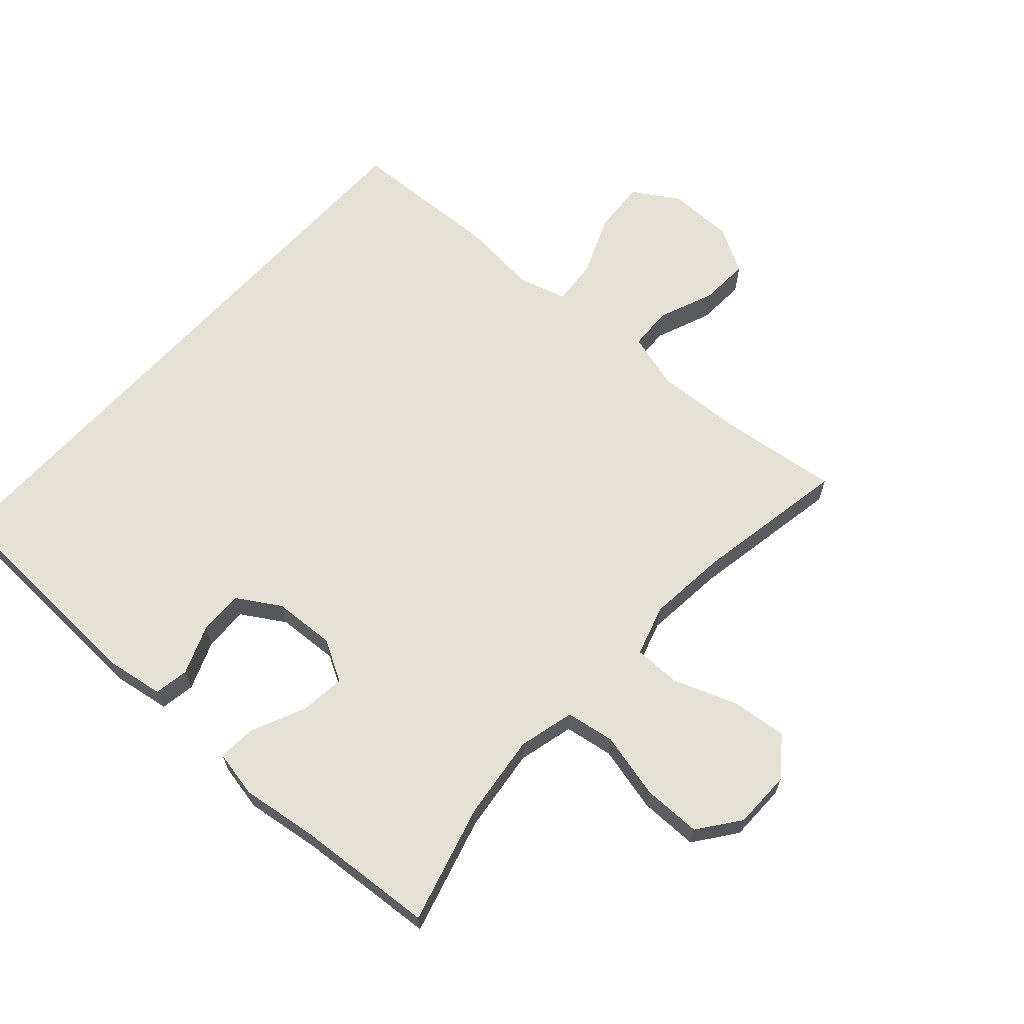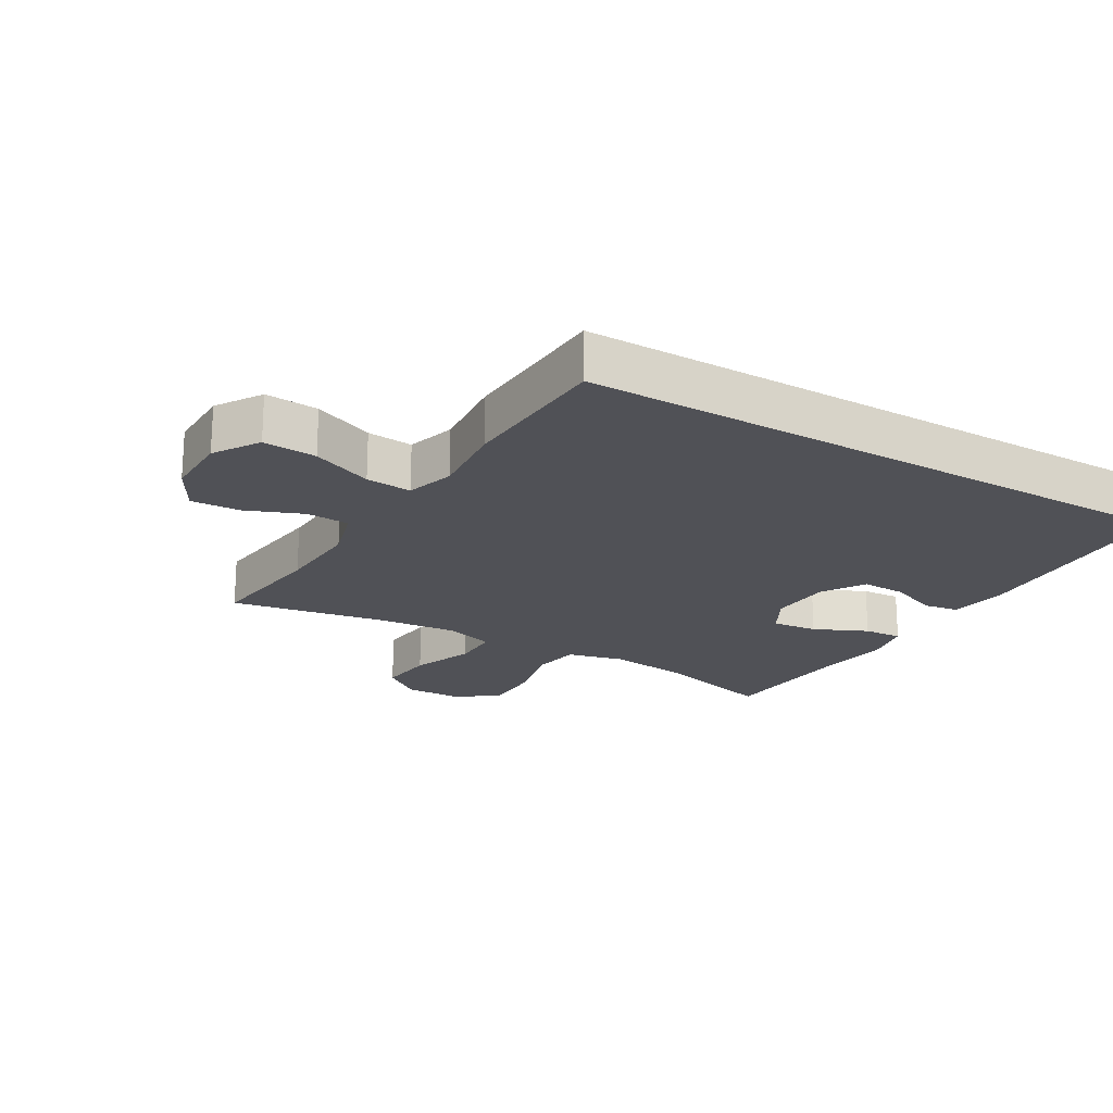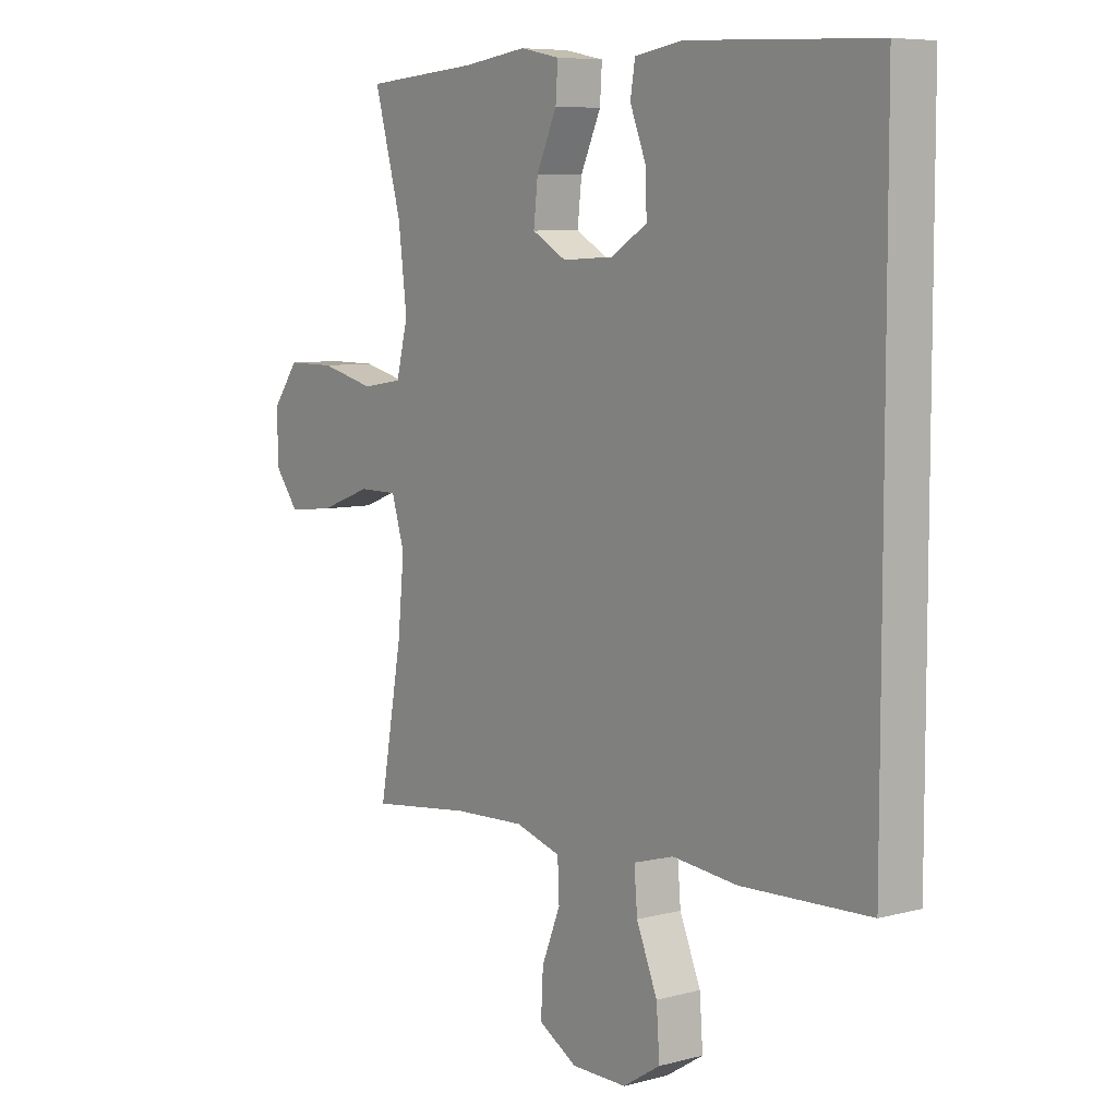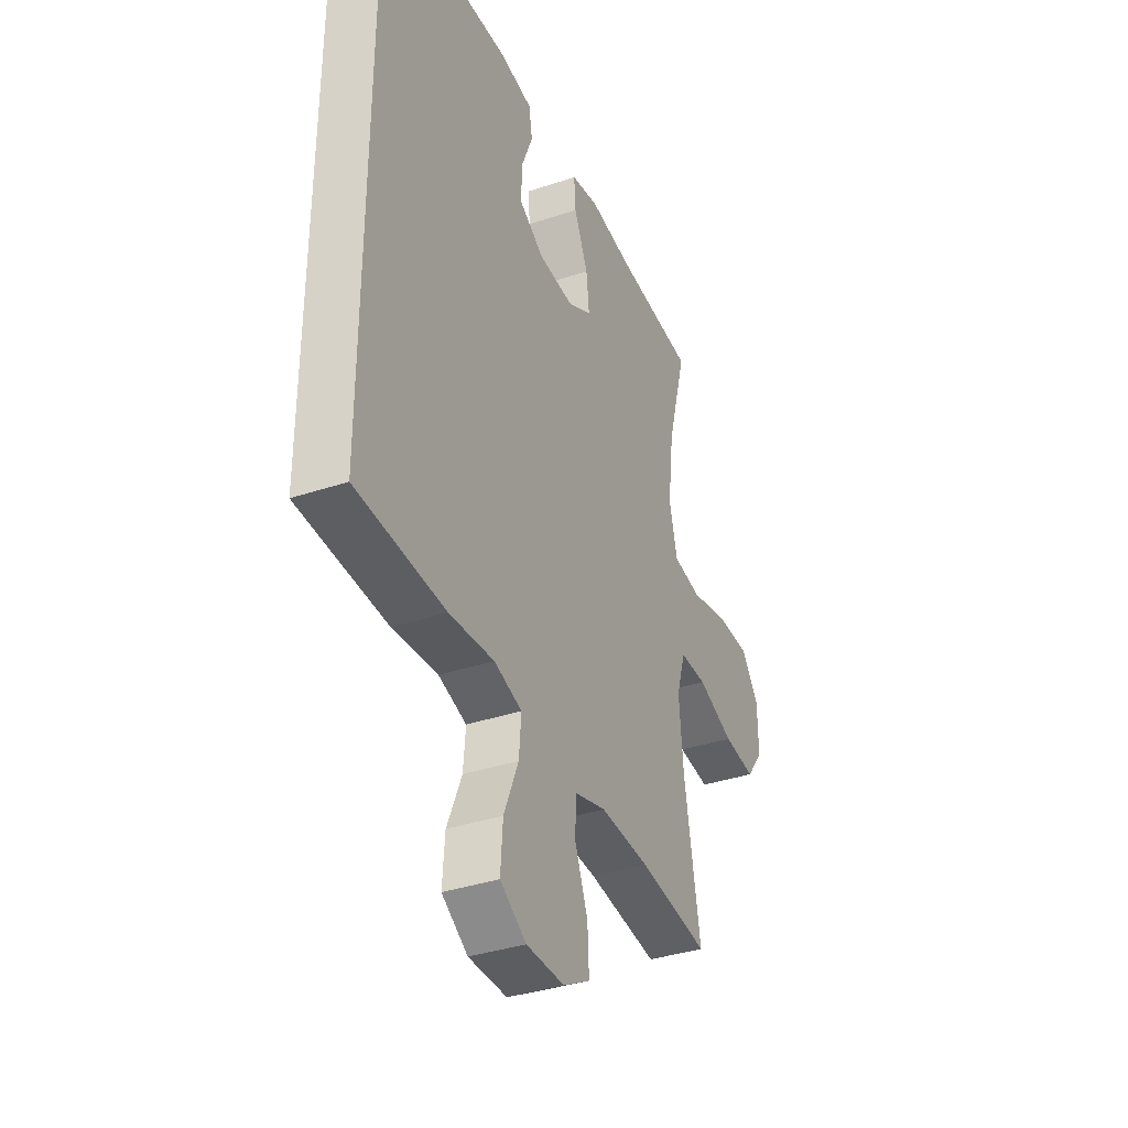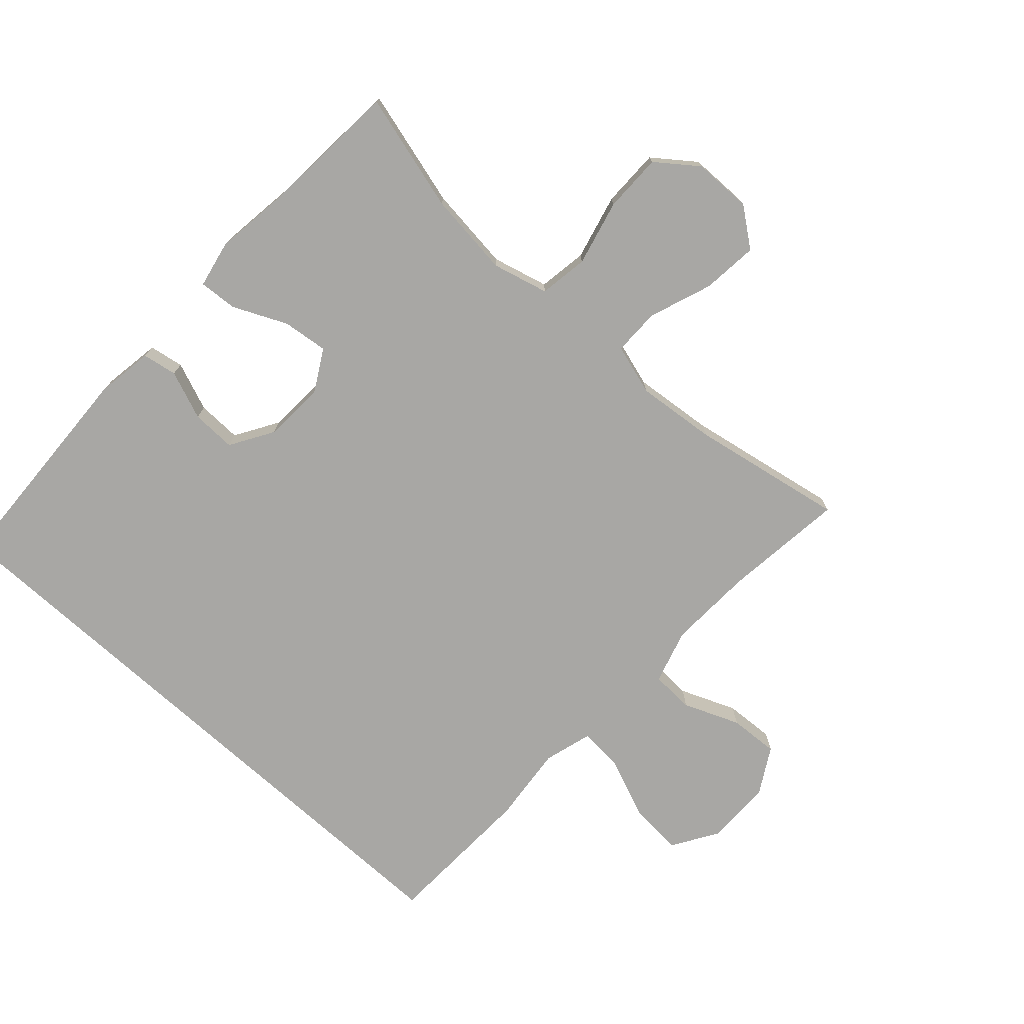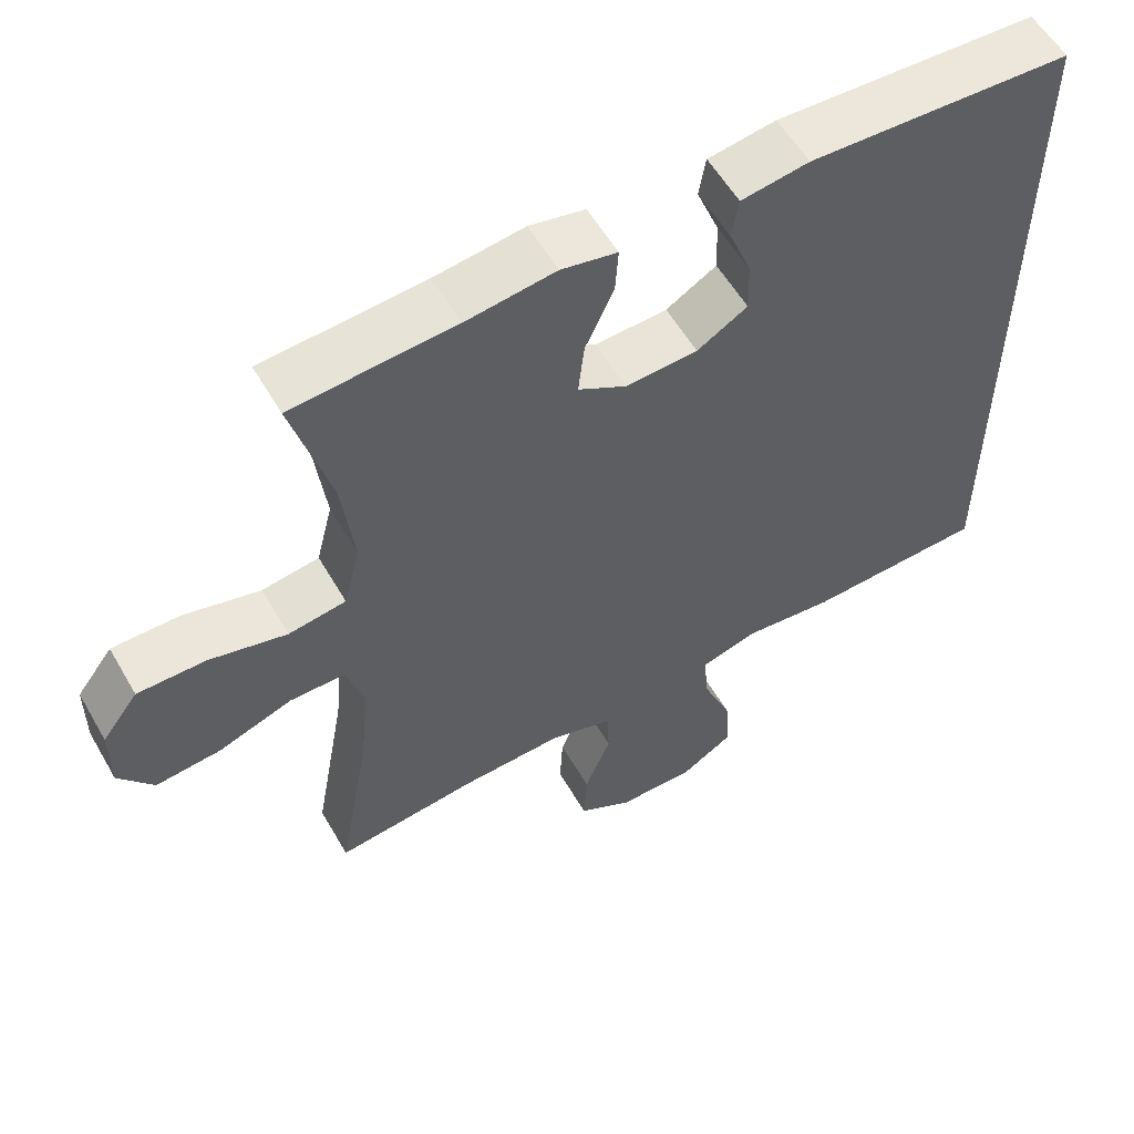
<metadata>
{"format":"obj","ext":"obj","renderer":"f3d","projection":"perspective","resolution":1024,"background":"white","views":[{"elev":64.8,"azim":42.0,"up":"+Y"},{"elev":-20.5,"azim":-120.7,"up":"+Y"},{"elev":7.2,"azim":-127.1,"up":"+Z"},{"elev":-36.6,"azim":-66.5,"up":"+Z"},{"elev":-74.6,"azim":47.9,"up":"+Y"},{"elev":56.9,"azim":150.2,"up":"+Z"}]}
</metadata>
<code>
v 0.5 0.07 0.5
v 0.449 0.07 0.316
v 0.433 0.07 0.185
v 0.455 0.07 0.098
v 0.531 0.07 0.086
v 0.633 0.07 0.111
v 0.724 0.07 0.111
v 0.772 0.07 0.047
v 0.773 0.07 -0.043
v 0.727 0.07 -0.103
v 0.64 0.07 -0.094
v 0.542 0.07 -0.058
v 0.469 0.07 -0.058
v 0.445 0.07 -0.137
v 0.457 0.07 -0.261
v 0.5 0.07 -0.5
v 0.31 0.07 -0.477
v 0.177 0.07 -0.471
v 0.092 0.07 -0.496
v 0.089 0.07 -0.563
v 0.124 0.07 -0.65
v 0.128 0.07 -0.727
v 0.056 0.07 -0.768
v -0.047 0.07 -0.768
v -0.117 0.07 -0.724
v -0.111 0.07 -0.641
v -0.072 0.07 -0.547
v -0.066 0.07 -0.476
v -0.141 0.07 -0.454
v -0.262 0.07 -0.466
v -0.5 0.07 -0.456
v -0.5 0.07 0.511
v -0.152 0.07 0.526
v -0.062 0.07 0.512
v -0.053 0.07 0.458
v -0.083 0.07 0.382
v -0.085 0.07 0.313
v -0.018 0.07 0.272
v 0.078 0.07 0.267
v 0.142 0.07 0.303
v 0.134 0.07 0.374
v 0.096 0.07 0.457
v 0.092 0.07 0.517
v 0.166 0.07 0.532
v 0.285 0.07 0.516
v 0.5 0 0.5
v 0.449 0 0.316
v 0.433 0 0.185
v 0.455 0 0.098
v 0.531 0 0.086
v 0.633 0 0.111
v 0.724 0 0.111
v 0.772 0 0.047
v 0.773 0 -0.043
v 0.727 0 -0.103
v 0.64 0 -0.094
v 0.542 0 -0.058
v 0.469 0 -0.058
v 0.445 0 -0.137
v 0.457 0 -0.261
v 0.5 0 -0.5
v 0.31 0 -0.477
v 0.177 0 -0.471
v 0.092 0 -0.496
v 0.089 0 -0.563
v 0.124 0 -0.65
v 0.128 0 -0.727
v 0.056 0 -0.768
v -0.047 0 -0.768
v -0.117 0 -0.724
v -0.111 0 -0.641
v -0.072 0 -0.547
v -0.066 0 -0.476
v -0.141 0 -0.454
v -0.262 0 -0.466
v -0.5 0 -0.456
v -0.5 0 0.511
v -0.152 0 0.526
v -0.062 0 0.512
v -0.053 0 0.458
v -0.083 0 0.382
v -0.085 0 0.313
v -0.018 0 0.272
v 0.078 0 0.267
v 0.142 0 0.303
v 0.134 0 0.374
v 0.096 0 0.457
v 0.092 0 0.517
v 0.166 0 0.532
v 0.285 0 0.516
f 43 44 45
f 42 43 45
f 41 42 45
f 45 1 2
f 41 45 2
f 40 41 2
f 39 40 2 3
f 38 39 3 4
f 34 35 36
f 33 34 36
f 32 33 36
f 31 32 36
f 31 36 37
f 30 31 37
f 29 30 37
f 28 29 37 38
f 25 26 27
f 24 25 27
f 23 24 27
f 22 23 27
f 21 22 27
f 20 21 27
f 19 20 27 28
f 28 38 4
f 19 28 4
f 18 19 4
f 15 16 17
f 14 15 17 18
f 10 11 12
f 9 10 12
f 8 9 12
f 7 8 12
f 6 7 12
f 5 6 12
f 5 12 13
f 4 5 13
f 4 13 14 18
f 90 89 88
f 90 88 87
f 90 87 86
f 47 46 90
f 47 90 86
f 47 86 85
f 48 47 85 84
f 49 48 84 83
f 81 80 79
f 81 79 78
f 81 78 77
f 81 77 76
f 82 81 76
f 82 76 75
f 82 75 74
f 83 82 74 73
f 72 71 70
f 72 70 69
f 72 69 68
f 72 68 67
f 72 67 66
f 72 66 65
f 73 72 65 64
f 49 83 73
f 49 73 64
f 49 64 63
f 62 61 60
f 63 62 60 59
f 57 56 55
f 57 55 54
f 57 54 53
f 57 53 52
f 57 52 51
f 57 51 50
f 58 57 50
f 58 50 49
f 63 59 58 49
f 1 46 47 2
f 2 47 48 3
f 3 48 49 4
f 4 49 50 5
f 5 50 51 6
f 6 51 52 7
f 7 52 53 8
f 8 53 54 9
f 9 54 55 10
f 10 55 56 11
f 11 56 57 12
f 12 57 58 13
f 13 58 59 14
f 14 59 60 15
f 15 60 61 16
f 16 61 62 17
f 17 62 63 18
f 18 63 64 19
f 19 64 65 20
f 20 65 66 21
f 21 66 67 22
f 22 67 68 23
f 23 68 69 24
f 24 69 70 25
f 25 70 71 26
f 26 71 72 27
f 27 72 73 28
f 28 73 74 29
f 29 74 75 30
f 30 75 76 31
f 31 76 77 32
f 32 77 78 33
f 33 78 79 34
f 34 79 80 35
f 35 80 81 36
f 36 81 82 37
f 37 82 83 38
f 38 83 84 39
f 39 84 85 40
f 40 85 86 41
f 41 86 87 42
f 42 87 88 43
f 43 88 89 44
f 44 89 90 45
f 45 90 46 1

</code>
